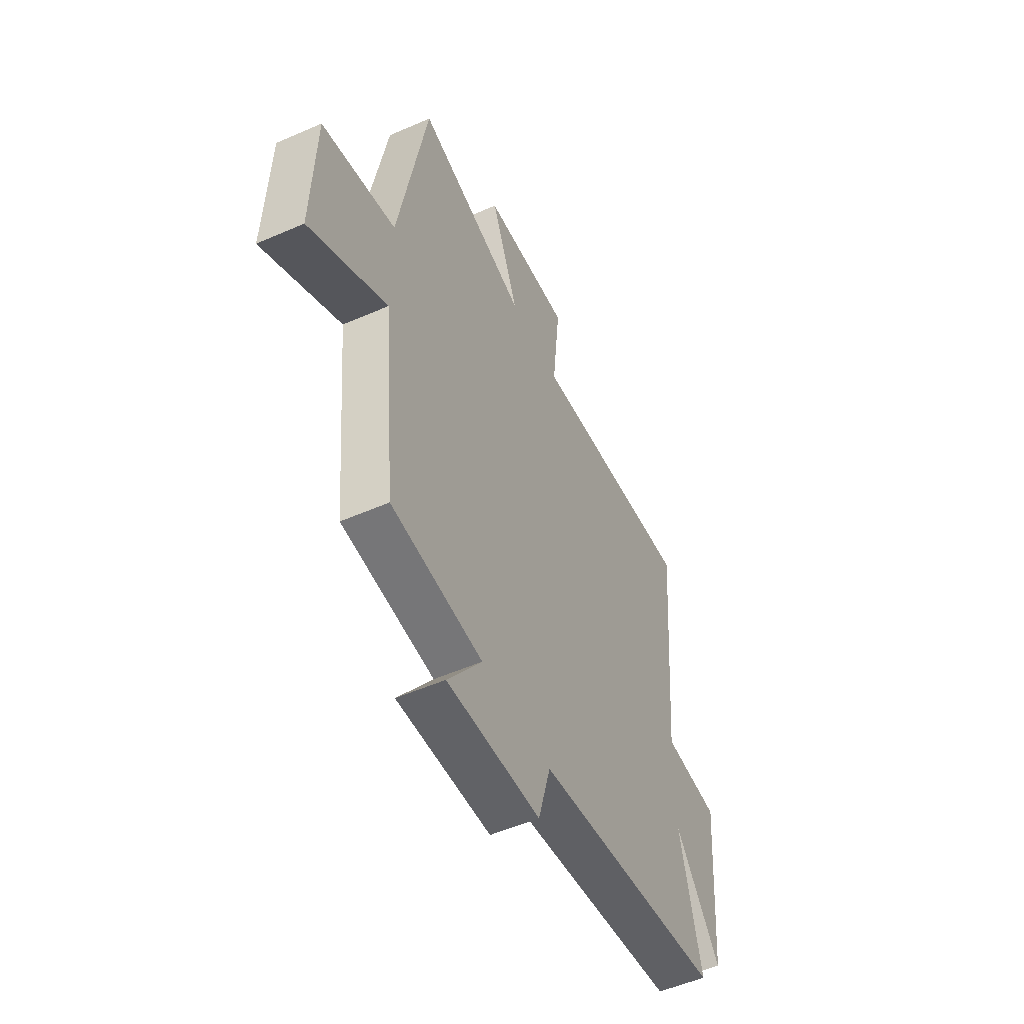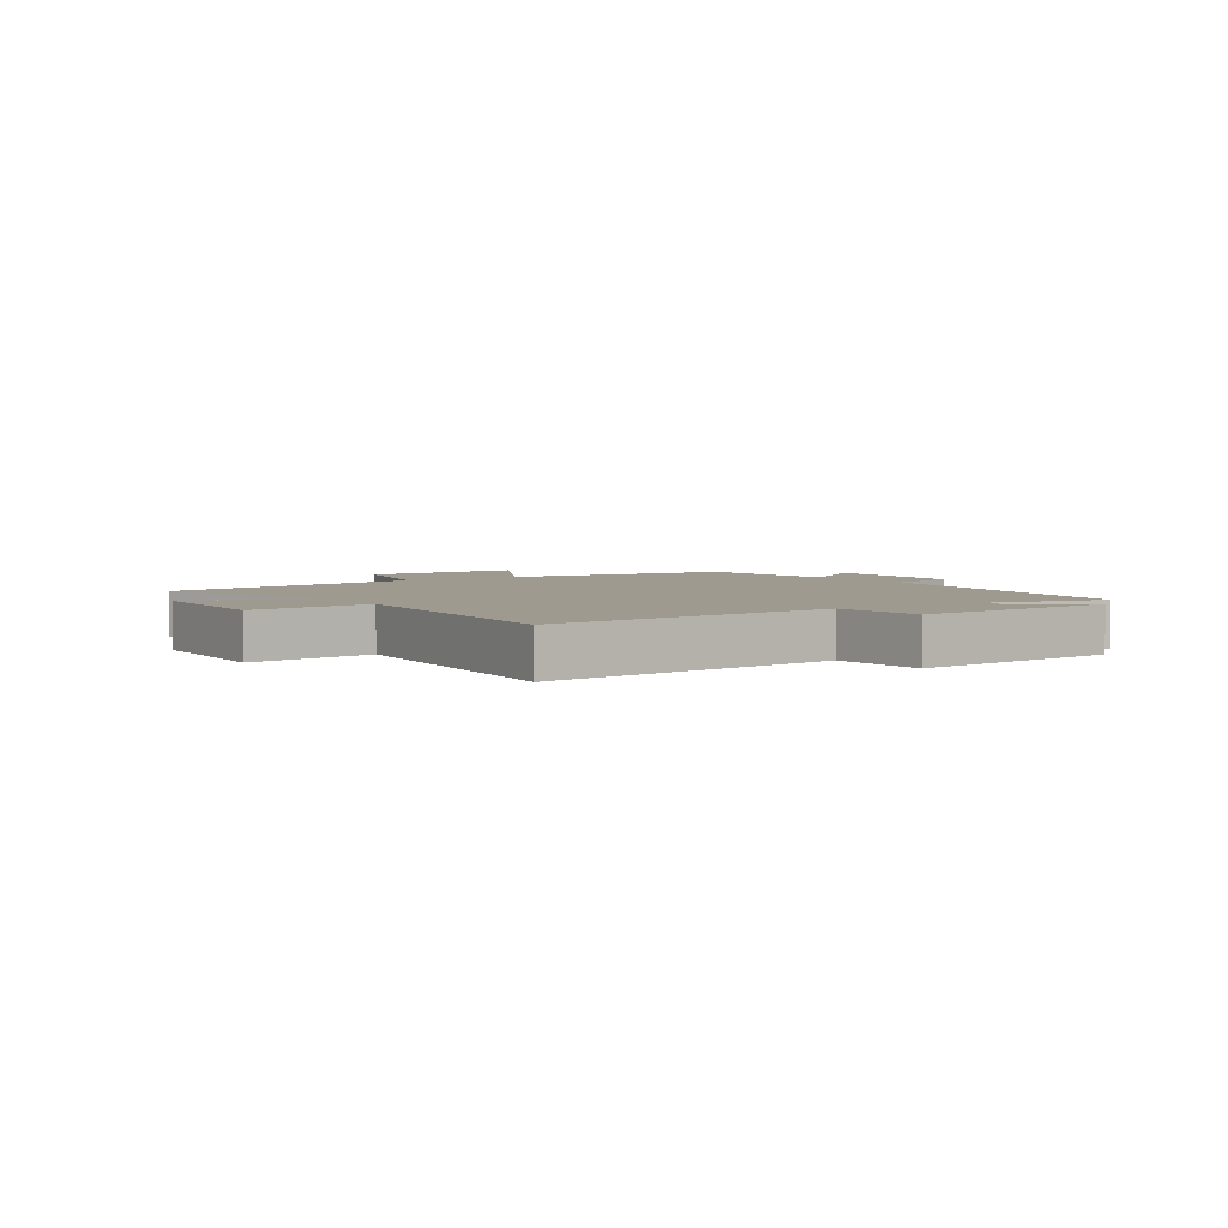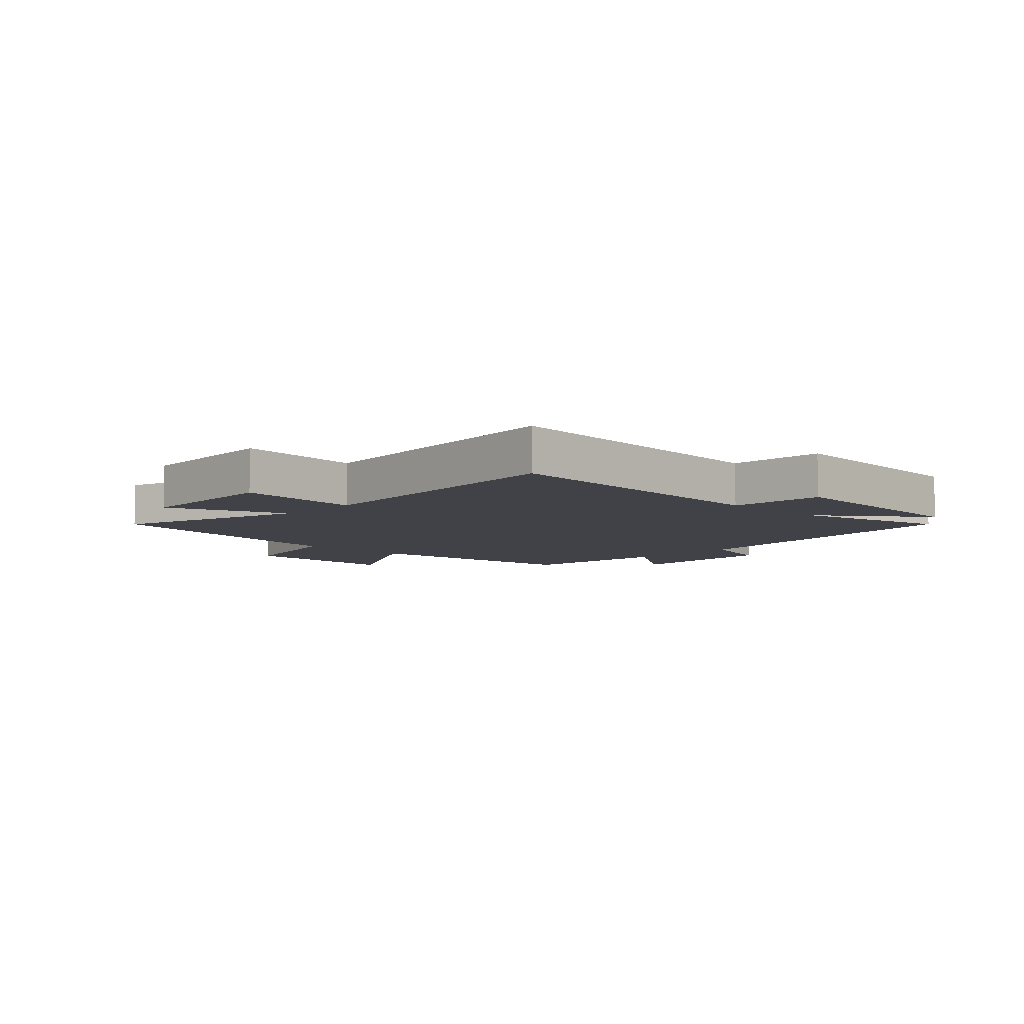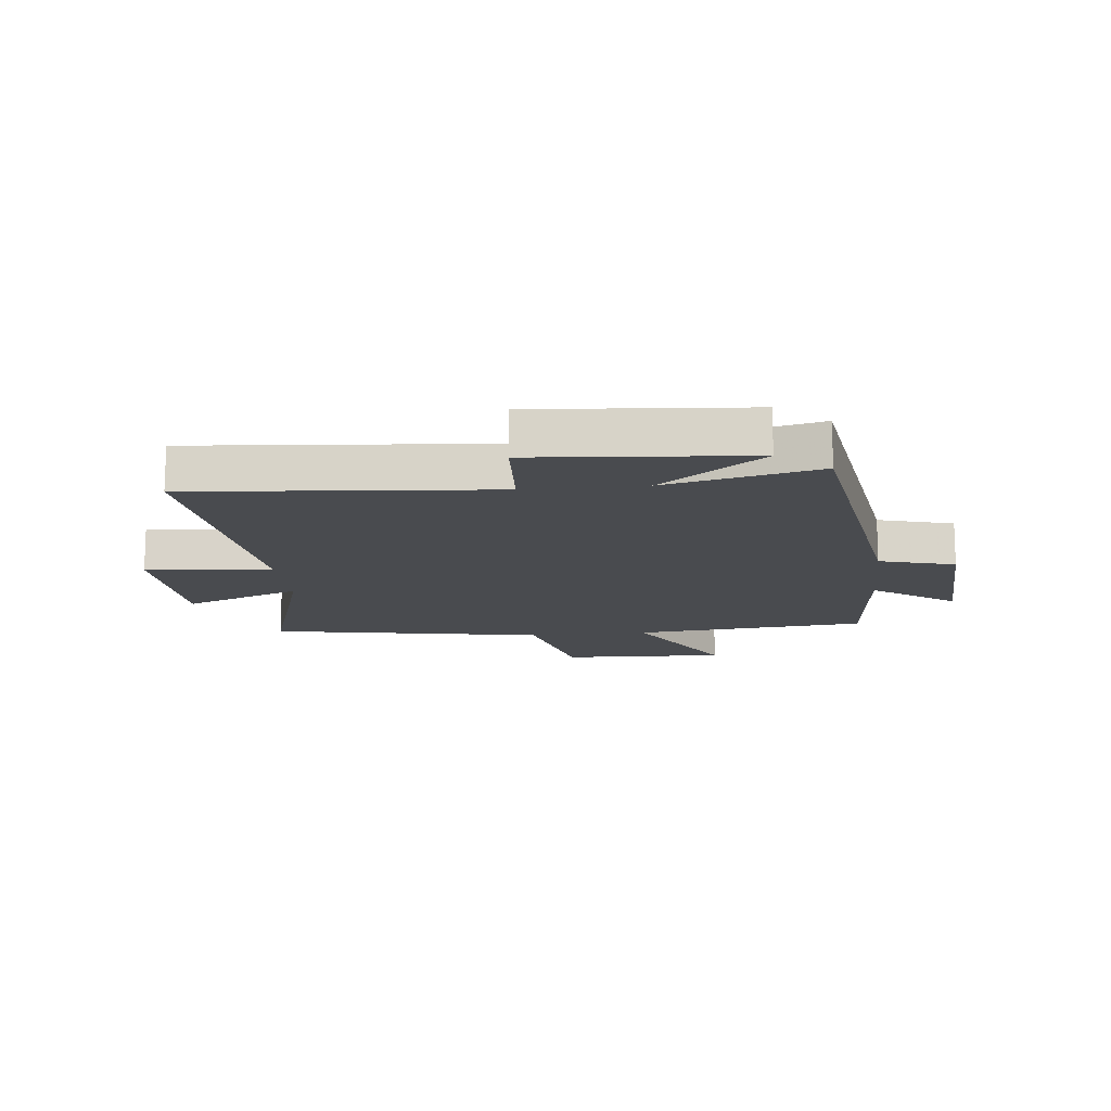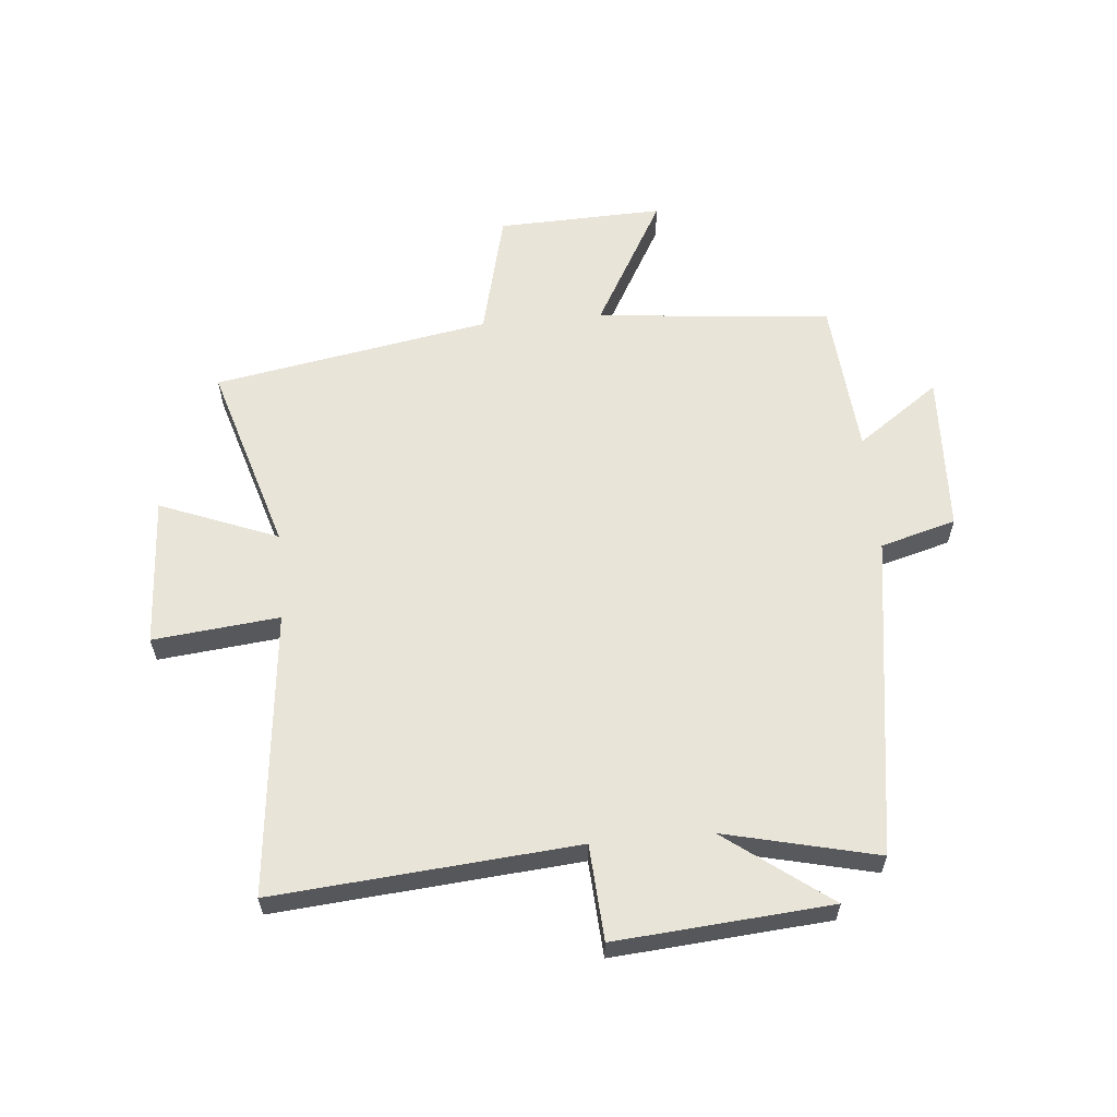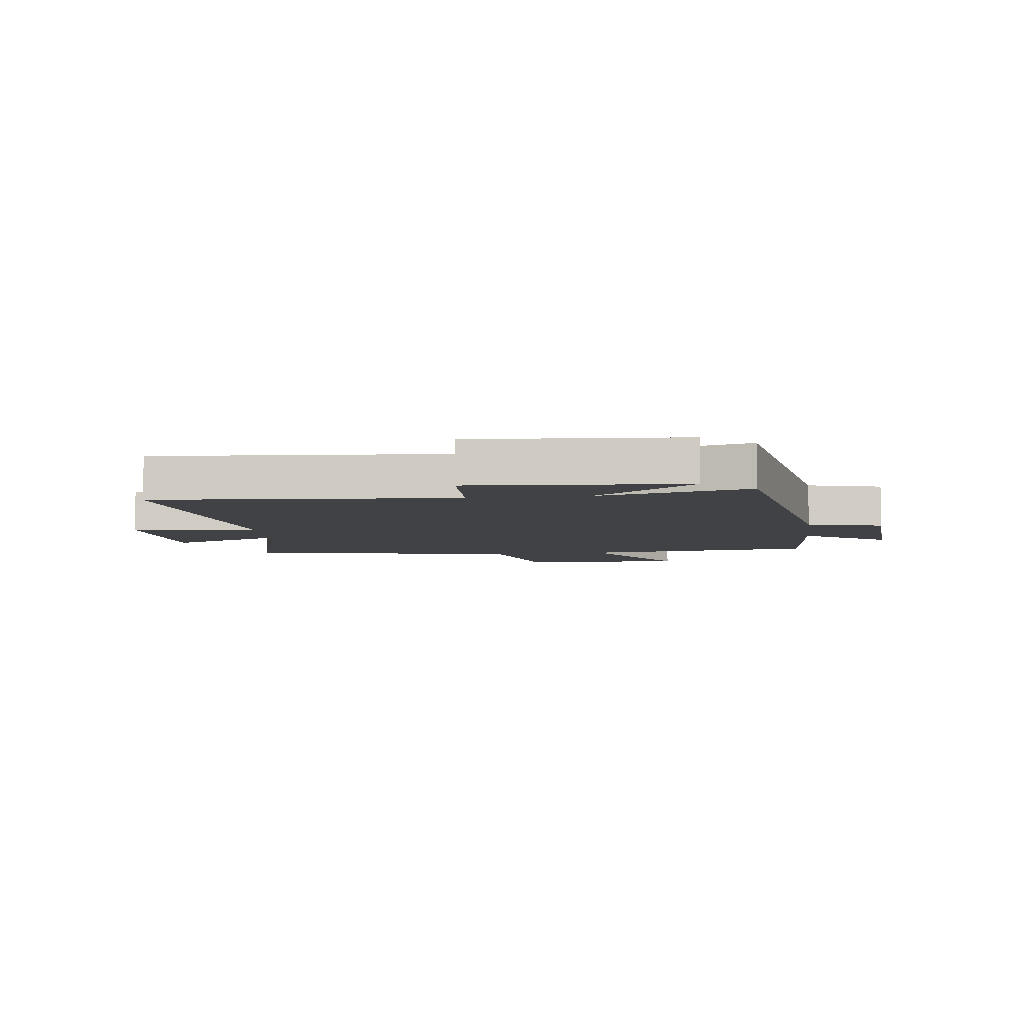
<metadata>
{"format":"obj","ext":"obj","renderer":"f3d","projection":"perspective","resolution":1024,"background":"white","views":[{"elev":-52.9,"azim":-64.8,"up":"+Z"},{"elev":3.6,"azim":55.6,"up":"+Y"},{"elev":-6.8,"azim":46.2,"up":"+Y"},{"elev":-14.2,"azim":96.1,"up":"+Y"},{"elev":60.0,"azim":84.9,"up":"+Y"},{"elev":-6.2,"azim":97.8,"up":"+Y"}]}
</metadata>
<code>
v 0.544 0.07 0.549
v 0.5 0.07 0.038
v 0.662 0.07 0.028
v 0.632 0.07 -0.336
v 0.5 0.07 -0.16
v 0.561 0.07 -0.419
v 0.012 0.07 -0.5
v -0.024 0.07 -0.628
v -0.296 0.07 -0.64
v -0.196 0.07 -0.5
v -0.462 0.07 -0.478
v -0.5 0.07 -0.079
v -0.725 0.07 -0.205
v -0.715 0.07 0.077
v -0.5 0.07 0.129
v -0.416 0.07 0.597
v -0.095 0.07 0.5
v -0.174 0.07 0.7
v 0.082 0.07 0.714
v 0.059 0.07 0.5
v 0.544 0 0.549
v 0.5 0 0.038
v 0.662 0 0.028
v 0.632 0 -0.336
v 0.5 0 -0.16
v 0.561 0 -0.419
v 0.012 0 -0.5
v -0.024 0 -0.628
v -0.296 0 -0.64
v -0.196 0 -0.5
v -0.462 0 -0.478
v -0.5 0 -0.079
v -0.725 0 -0.205
v -0.715 0 0.077
v -0.5 0 0.129
v -0.416 0 0.597
v -0.095 0 0.5
v -0.174 0 0.7
v 0.082 0 0.714
v 0.059 0 0.5
f 17 18 19 20
f 15 16 17
f 15 17 20
f 12 13 14 15
f 10 11 12 15
f 10 15 20 1
f 7 8 9 10
f 5 6 7 10
f 2 3 4 5
f 2 5 10
f 1 2 10
f 40 39 38 37
f 37 36 35
f 40 37 35
f 35 34 33 32
f 35 32 31 30
f 21 40 35 30
f 30 29 28 27
f 30 27 26 25
f 25 24 23 22
f 30 25 22
f 30 22 21
f 1 21 22 2
f 2 22 23 3
f 3 23 24 4
f 4 24 25 5
f 5 25 26 6
f 6 26 27 7
f 7 27 28 8
f 8 28 29 9
f 9 29 30 10
f 10 30 31 11
f 11 31 32 12
f 12 32 33 13
f 13 33 34 14
f 14 34 35 15
f 15 35 36 16
f 16 36 37 17
f 17 37 38 18
f 18 38 39 19
f 19 39 40 20
f 20 40 21 1

</code>
